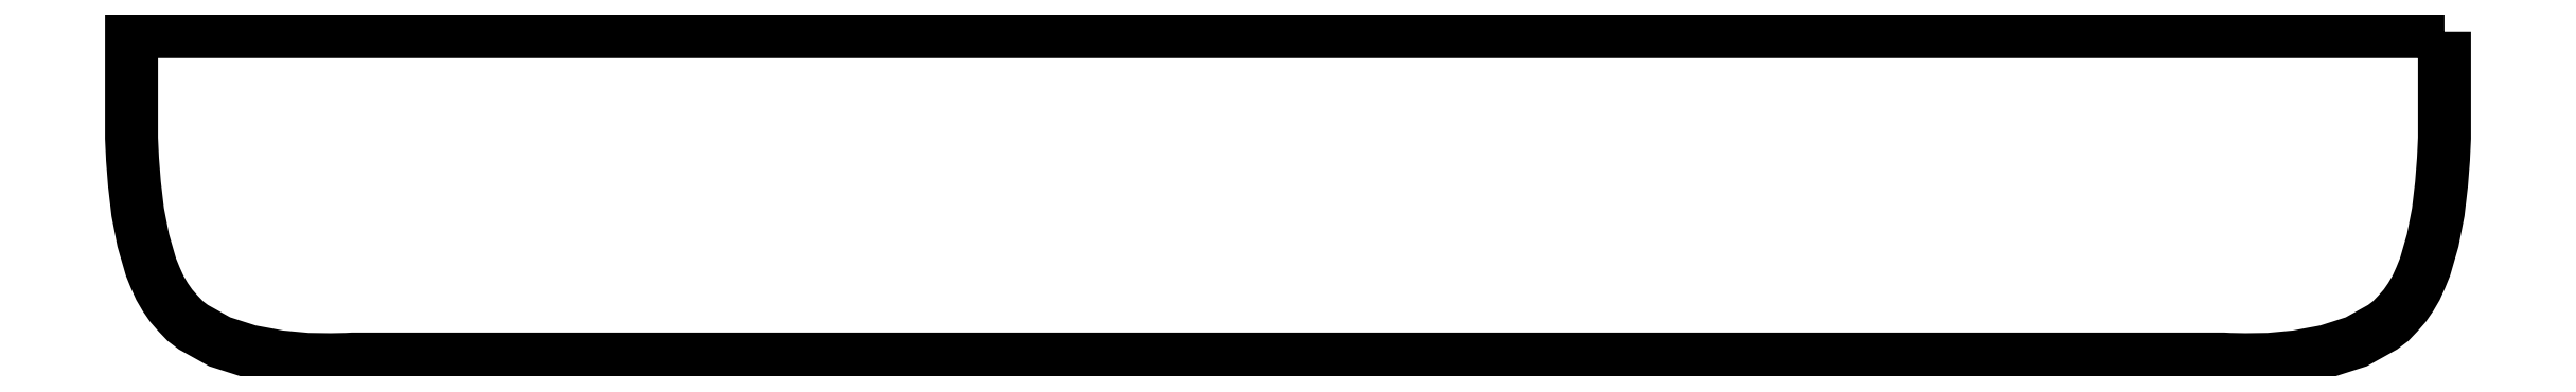
<metadata>
{"format":"dxf","ext":"dxf","renderer":"ezdxf+matplotlib","layout":"modelspace","background":"white","min_lineweight":24,"dpi":150}
</metadata>
<code>
0
SECTION
2
ENTITIES
0
LWPOLYLINE
90
75
70
1
10
7107
20
0
30
0
10
7107
20
-270
30
0
10
7107
20
-286
30
0
10
7107
20
-328
30
0
10
7104
20
-392
30
0
10
7098
20
-469
30
0
10
7088
20
-555
30
0
10
7071
20
-642
30
0
10
7047
20
-725
30
0
10
7034
20
-757
30
0
10
7020
20
-788
30
0
10
7003
20
-817
30
0
10
6985
20
-843
30
0
10
6964
20
-867
30
0
10
6942
20
-890
30
0
10
6917
20
-909
30
0
10
6836
20
-954
30
0
10
6745
20
-983
30
0
10
6653
20
-1000
30
0
10
6567
20
-1008
30
0
10
6495
20
-1009
30
0
10
6446
20
-1008
30
0
10
6428
20
-1007
30
0
10
6340
20
-1007
30
0
10
6103
20
-1007
30
0
10
5756
20
-1007
30
0
10
5341
20
-1007
30
0
10
4898
20
-1007
30
0
10
4466
20
-1007
30
0
10
4086
20
-1007
30
0
10
3952
20
-1007
30
0
10
3835
20
-1007
30
0
10
3737
20
-1007
30
0
10
3659
20
-1007
30
0
10
3601
20
-1007
30
0
10
3566
20
-1007
30
0
10
3554
20
-1007
30
0
10
3541
20
-1007
30
0
10
3506
20
-1007
30
0
10
3448
20
-1007
30
0
10
3370
20
-1007
30
0
10
3272
20
-1007
30
0
10
3155
20
-1007
30
0
10
3021
20
-1007
30
0
10
2641
20
-1007
30
0
10
2209
20
-1007
30
0
10
1766
20
-1007
30
0
10
1351
20
-1007
30
0
10
1004
20
-1007
30
0
10
767
20
-1007
30
0
10
679
20
-1007
30
0
10
661
20
-1008
30
0
10
612
20
-1009
30
0
10
540
20
-1008
30
0
10
454
20
-1000
30
0
10
362
20
-983
30
0
10
271
20
-954
30
0
10
190
20
-909
30
0
10
165
20
-890
30
0
10
143
20
-867
30
0
10
122
20
-843
30
0
10
104
20
-817
30
0
10
87
20
-788
30
0
10
73
20
-757
30
0
10
60
20
-725
30
0
10
36
20
-642
30
0
10
19
20
-555
30
0
10
9
20
-469
30
0
10
3
20
-392
30
0
10
0
20
-328
30
0
10
0
20
-286
30
0
10
0
20
-270
30
0
10
0
20
0
30
0
10
3554
20
0
30
0
10
7107
20
0
30
0
0
ENDSEC
0
EOF

</code>
